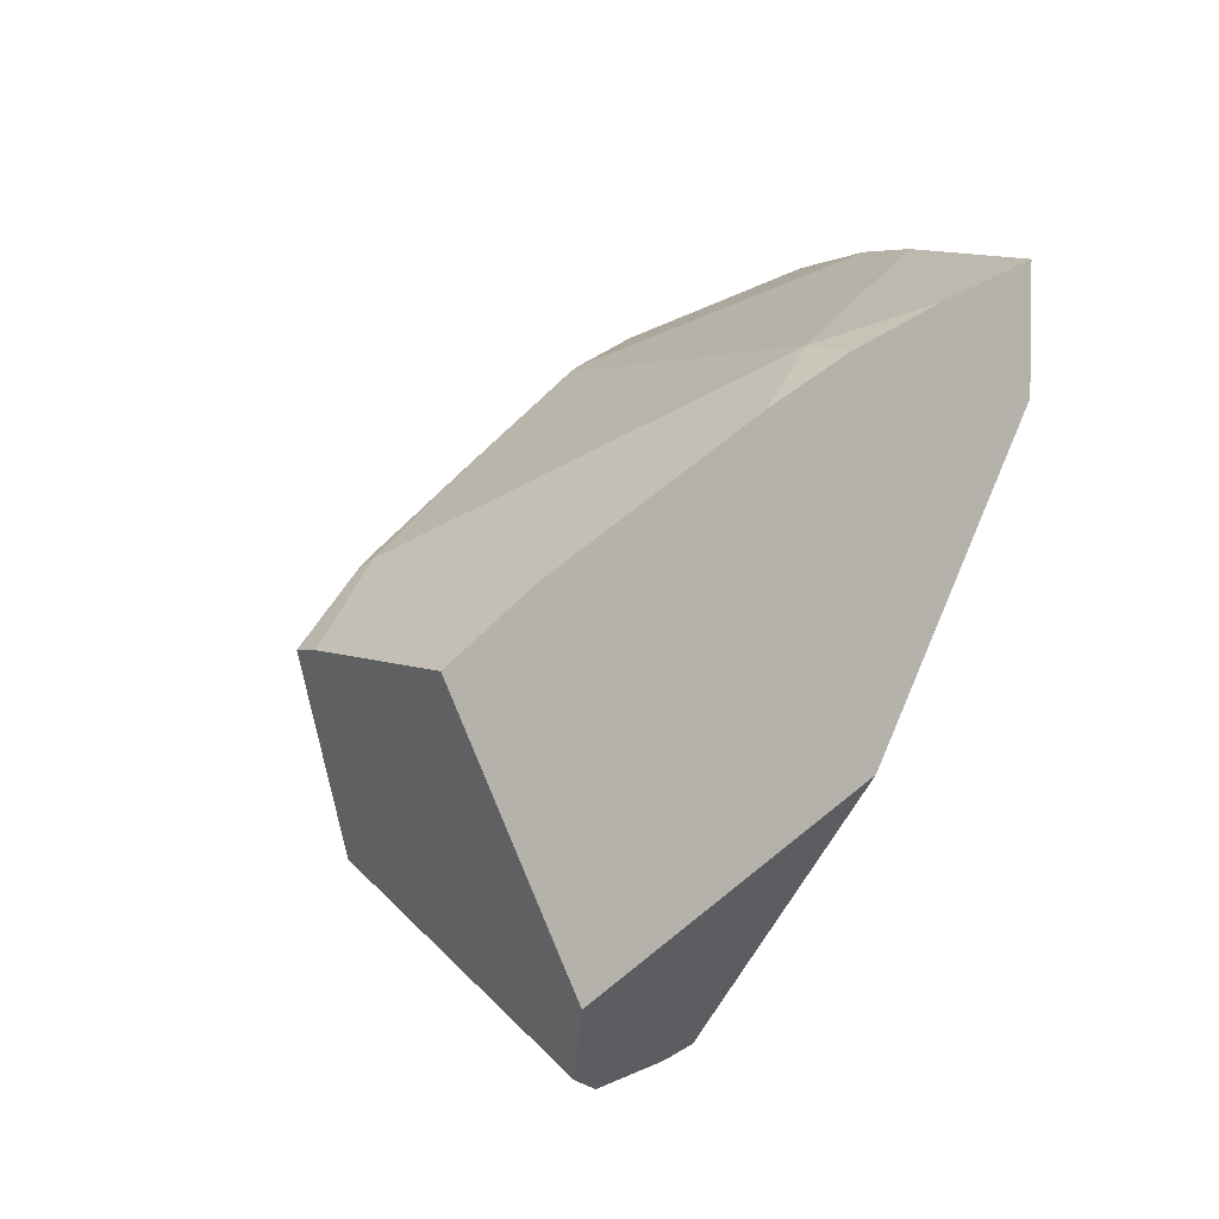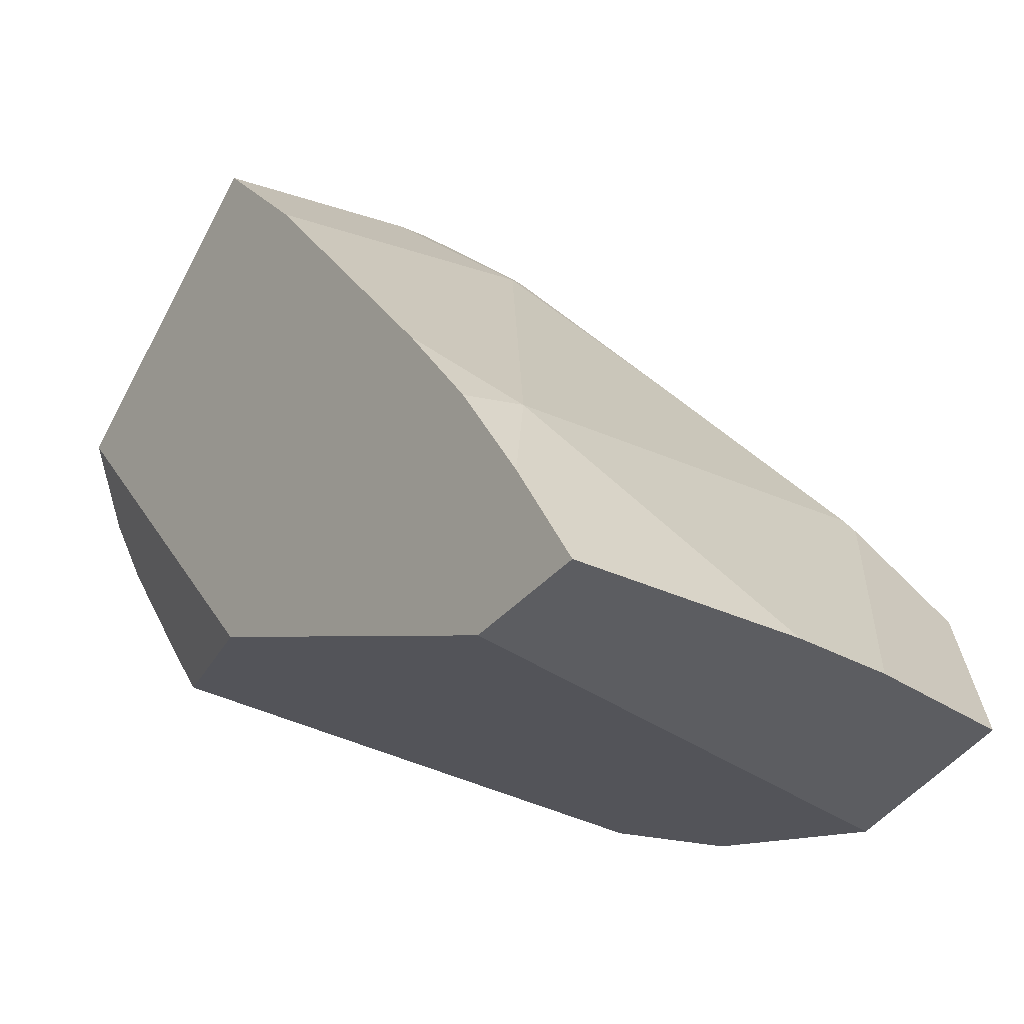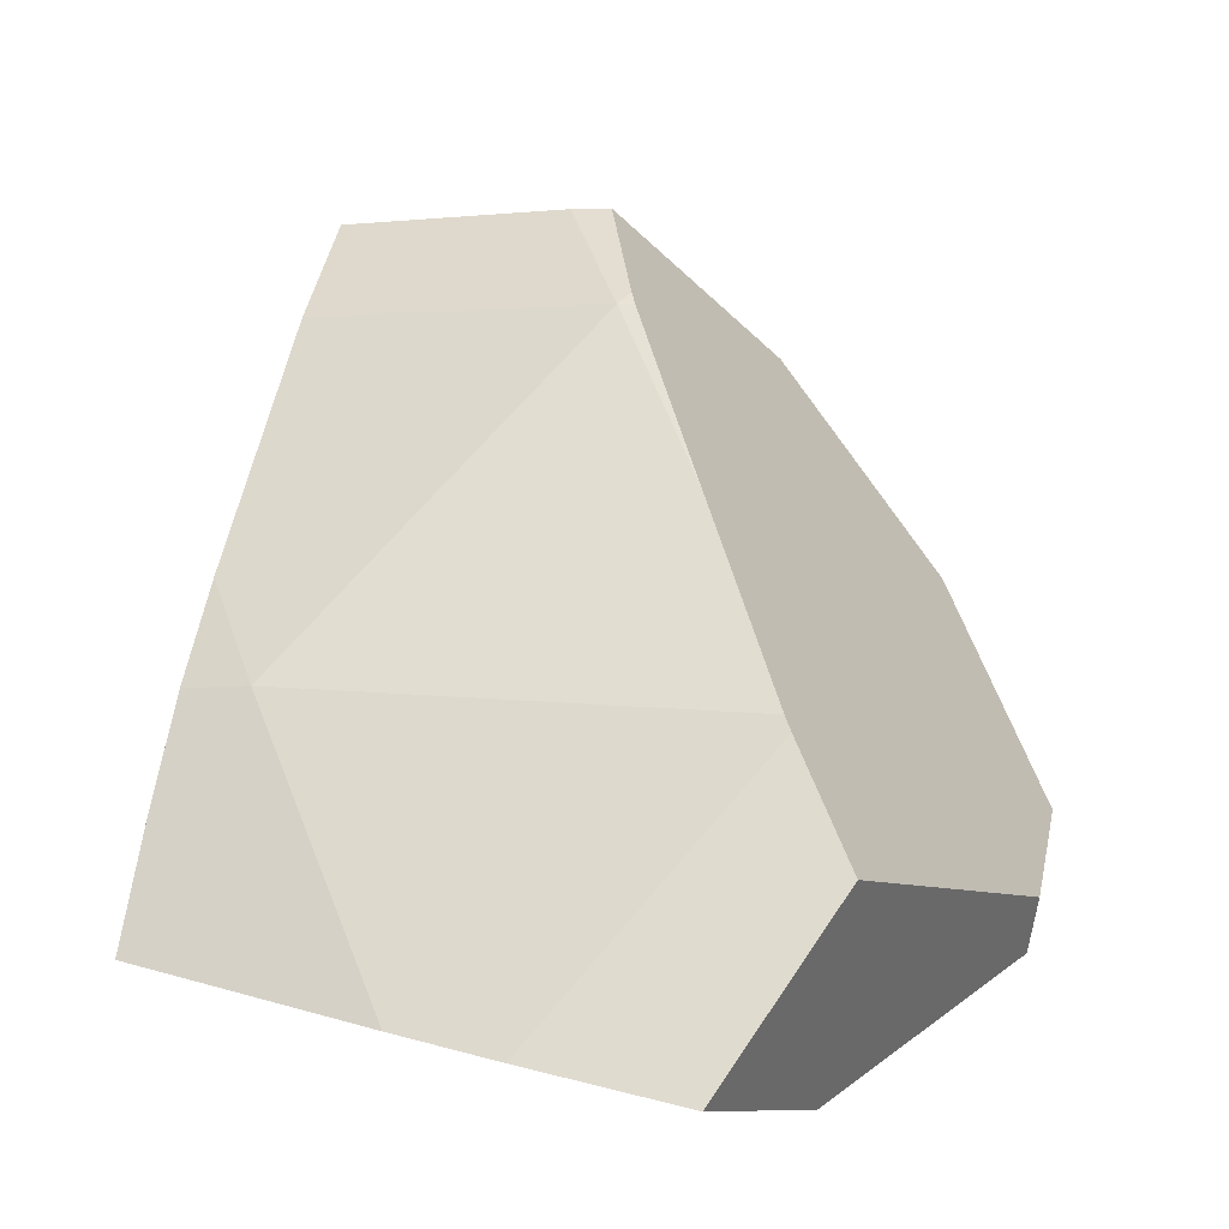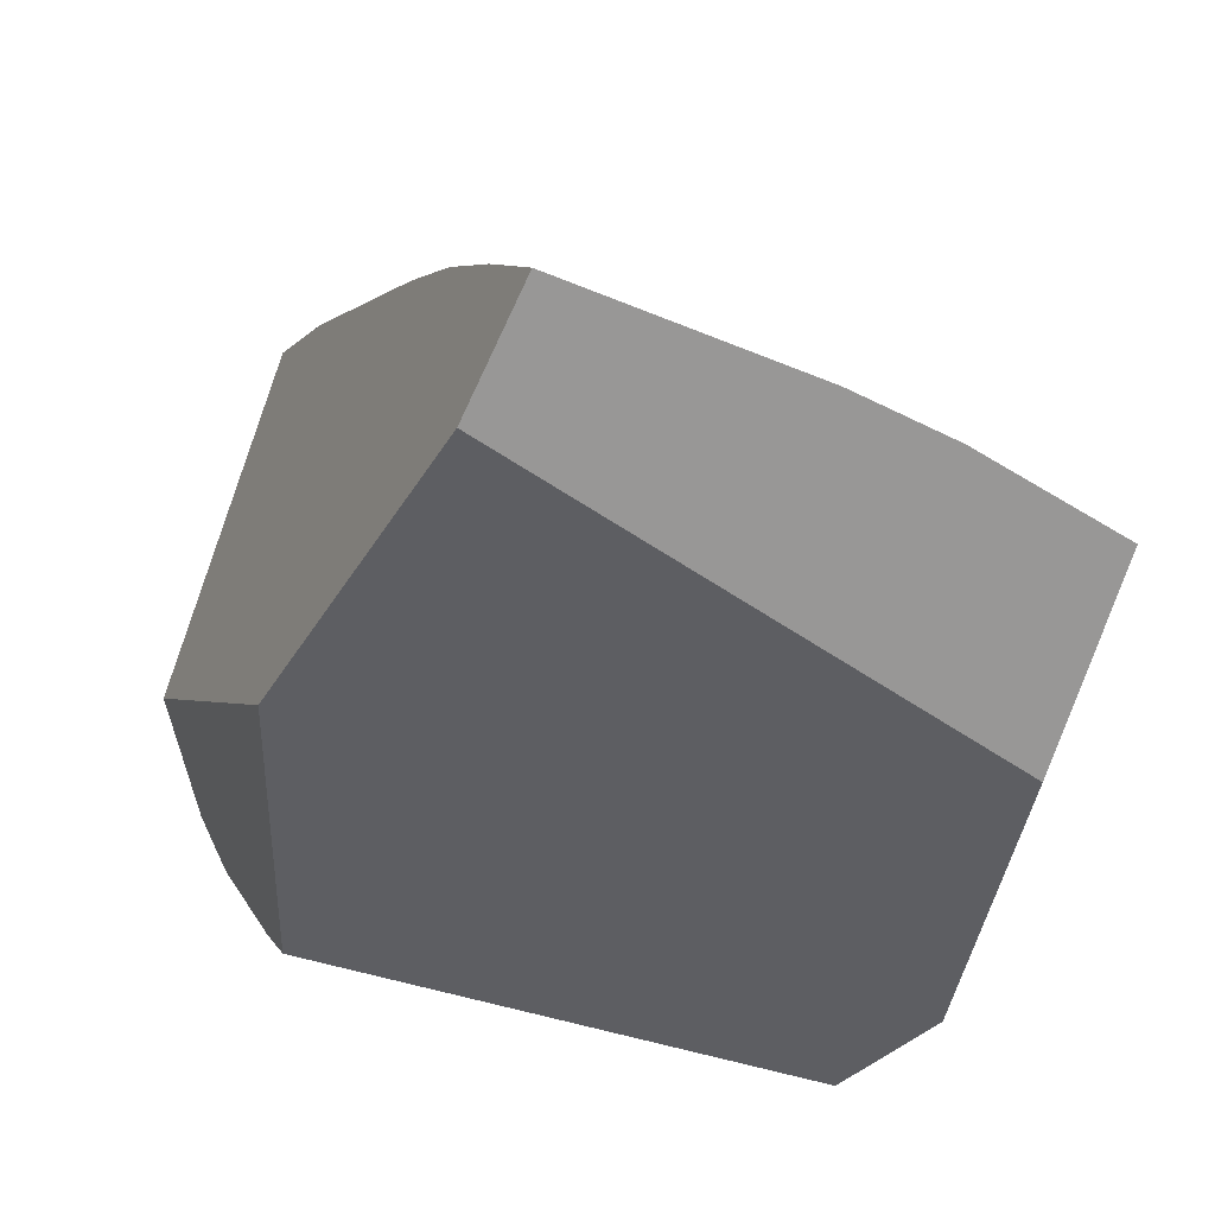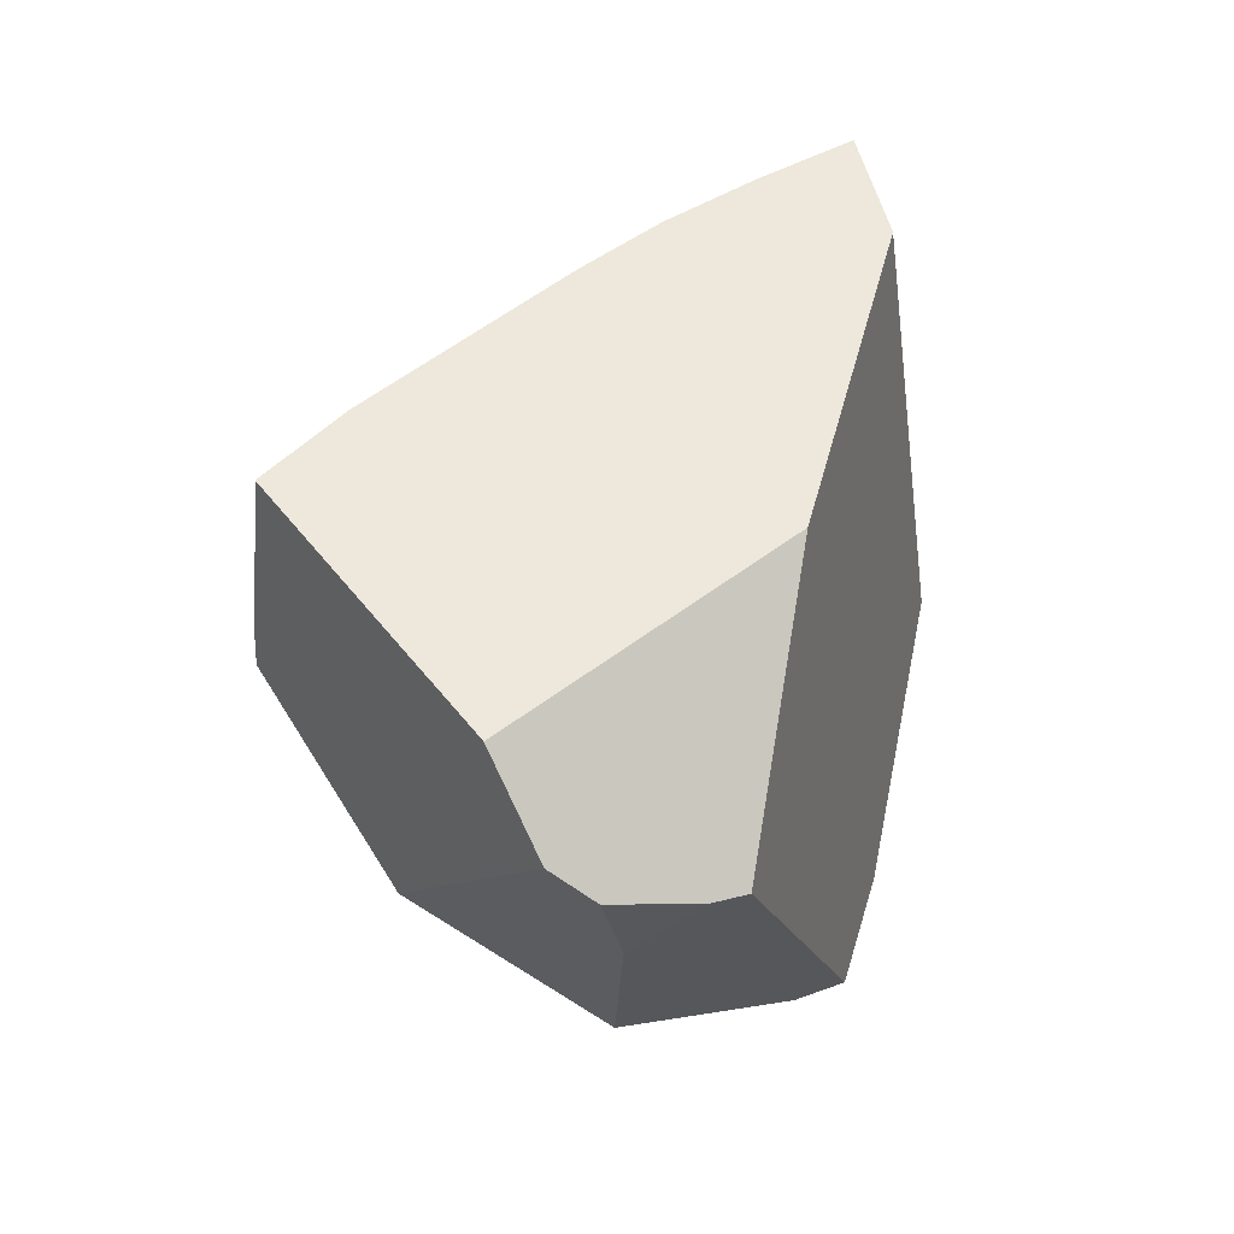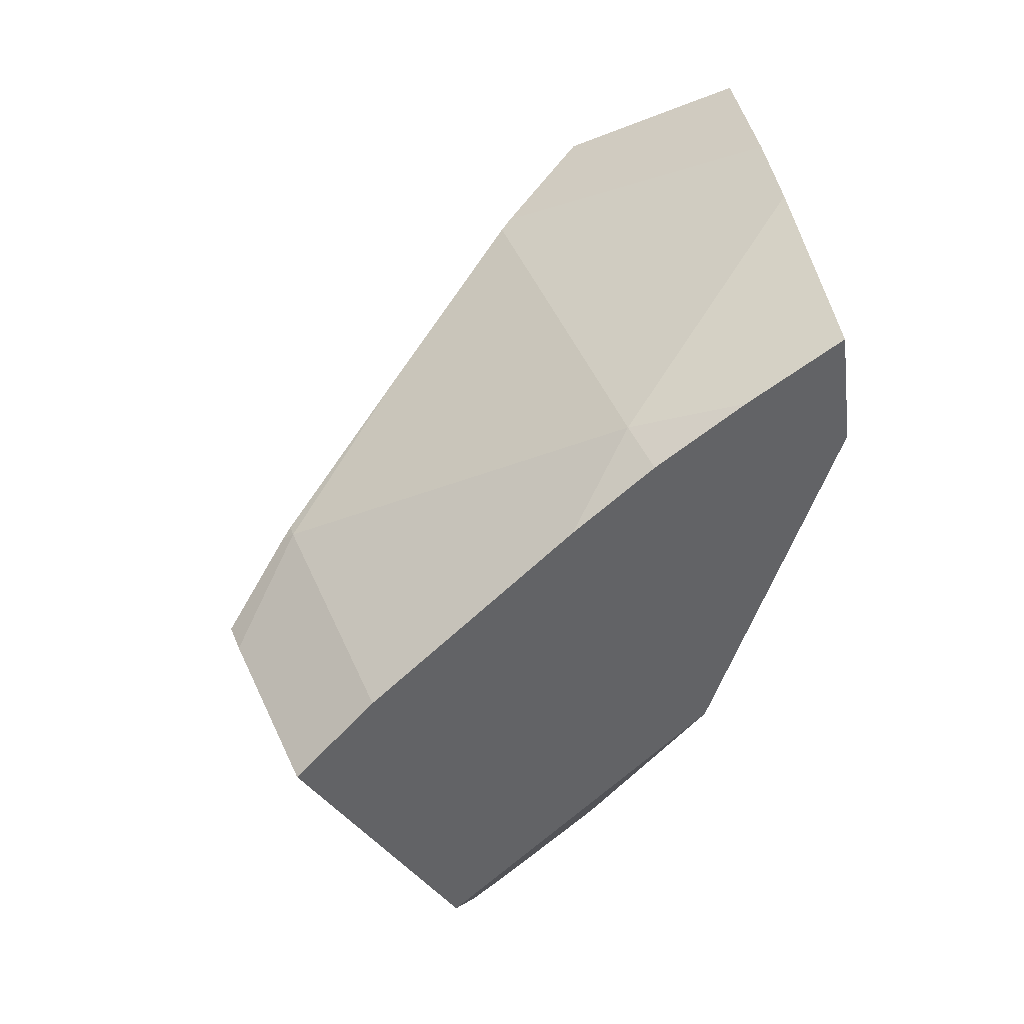
<metadata>
{"format":"obj","ext":"obj","renderer":"f3d","projection":"perspective","resolution":1024,"background":"white","views":[{"elev":-20.0,"azim":57.1,"up":"+Y"},{"elev":-20.9,"azim":119.5,"up":"+Z"},{"elev":8.9,"azim":178.5,"up":"+Z"},{"elev":-52.3,"azim":131.8,"up":"+Z"},{"elev":-60.1,"azim":88.4,"up":"+Y"},{"elev":17.6,"azim":71.3,"up":"+Y"}]}
</metadata>
<code>
g  Instance
v 2.046 -43.52 7.33
v 2.057 -43.57 7.367
v 2.101 -43.53 7.334
v 2.107 -43.91 7.604
v 2.235 -43.95 7.601
v 2.057 -43.57 7.367
v 2.057 -43.57 7.367
v 2.235 -43.95 7.601
v 2.101 -43.53 7.334
v 3.061 -43.91 7.272
v 2.101 -43.53 7.334
v 2.956 -44.21 7.544
v 2.956 -44.21 7.544
v 2.101 -43.53 7.334
v 2.235 -43.95 7.601
v 1.876 -43 6.845
v 2.046 -43.52 7.33
v 2.101 -43.53 7.334
v 2.101 -43.53 7.334
v 3.15 -42.9 6.299
v 1.876 -43 6.845
v 1.876 -43 6.845
v 3.15 -42.9 6.299
v 1.682 -42.42 6.299
v 2.101 -43.53 7.334
v 3.061 -43.91 7.272
v 3.15 -42.9 6.299
v 3.15 -42.9 6.299
v 3.061 -43.91 7.272
v 3.281 -43.24 6.562
v 3.15 -42.9 6.299
v 3.281 -43.24 6.562
v 3.36 -43 6.276
v 1.929 -41.84 5.383
v 1.511 -42.12 5.918
v 2.43 -42.01 5.463
v 2.43 -42.01 5.463
v 1.511 -42.12 5.918
v 1.665 -42.39 6.258
v 1.665 -42.39 6.258
v 1.682 -42.42 6.299
v 2.43 -42.01 5.463
v 2.43 -42.01 5.463
v 1.682 -42.42 6.299
v 2.755 -42.15 5.51
v 2.755 -42.15 5.51
v 1.682 -42.42 6.299
v 3.15 -42.9 6.299
v 2.755 -42.15 5.51
v 3.15 -42.9 6.299
v 3.502 -42.54 5.604
v 3.502 -42.54 5.604
v 3.15 -42.9 6.299
v 3.433 -42.77 5.952
v 3.15 -42.9 6.299
v 3.36 -43 6.276
v 3.433 -42.77 5.952
v 0.7602 -43.8 5.536
v 0.8753 -43.31 5.399
v 2 -45 5.989
v 2 -45 5.989
v 0.8753 -43.31 5.399
v 2.847 -44.23 5.825
v 2.847 -44.23 5.825
v 0.8753 -43.31 5.399
v 3.328 -42.96 5.487
v 3.328 -42.96 5.487
v 0.8753 -43.31 5.399
v 1.581 -42.44 5.195
v 0.8527 -43.23 5.591
v 1.511 -42.12 5.918
v 0.8753 -43.31 5.399
v 0.8753 -43.31 5.399
v 1.511 -42.12 5.918
v 1.581 -42.44 5.195
v 1.581 -42.44 5.195
v 1.511 -42.12 5.918
v 1.929 -41.84 5.383
v 2.231 -45.22 6.615
v 1.545 -44.41 7.102
v 2.101 -45.22 6.448
v 2.101 -45.22 6.448
v 1.545 -44.41 7.102
v 1.761 -45 6.369
v 1.761 -45 6.369
v 1.545 -44.41 7.102
v 1.004 -44.4 6.377
v 2.43 -42.01 5.463
v 2.755 -42.15 5.51
v 1.929 -41.84 5.383
v 1.929 -41.84 5.383
v 2.755 -42.15 5.51
v 1.581 -42.44 5.195
v 1.581 -42.44 5.195
v 2.755 -42.15 5.51
v 3.328 -42.96 5.487
v 3.328 -42.96 5.487
v 2.755 -42.15 5.51
v 3.502 -42.54 5.604
v 3.281 -43.24 6.562
v 3.061 -43.91 7.272
v 3.36 -43 6.276
v 3.36 -43 6.276
v 3.061 -43.91 7.272
v 3.433 -42.77 5.952
v 3.433 -42.77 5.952
v 3.061 -43.91 7.272
v 3.502 -42.54 5.604
v 3.502 -42.54 5.604
v 3.061 -43.91 7.272
v 3.328 -42.96 5.487
v 3.328 -42.96 5.487
v 3.061 -43.91 7.272
v 2.847 -44.23 5.825
v 2.847 -44.23 5.825
v 3.061 -43.91 7.272
v 2.569 -45.07 6.799
v 2.569 -45.07 6.799
v 3.061 -43.91 7.272
v 2.956 -44.21 7.544
v 0.7155 -43.85 5.719
v 0.8527 -43.23 5.591
v 0.7602 -43.8 5.536
v 0.7602 -43.8 5.536
v 0.8527 -43.23 5.591
v 0.8753 -43.31 5.399
v 1.004 -44.4 6.377
v 0.7155 -43.85 5.719
v 1.761 -45 6.369
v 1.761 -45 6.369
v 0.7155 -43.85 5.719
v 2.013 -45.08 6.119
v 2.013 -45.08 6.119
v 0.7155 -43.85 5.719
v 2 -45 5.989
v 2 -45 5.989
v 0.7155 -43.85 5.719
v 0.7602 -43.8 5.536
v 1.761 -45 6.369
v 2.013 -45.08 6.119
v 2.101 -45.22 6.448
v 2.569 -45.07 6.799
v 2.956 -44.21 7.544
v 2.231 -45.22 6.615
v 2.231 -45.22 6.615
v 2.956 -44.21 7.544
v 1.545 -44.41 7.102
v 1.545 -44.41 7.102
v 2.956 -44.21 7.544
v 2.107 -43.91 7.604
v 2.107 -43.91 7.604
v 2.956 -44.21 7.544
v 2.235 -43.95 7.601
v 2.013 -45.08 6.119
v 2 -45 5.989
v 2.101 -45.22 6.448
v 2.101 -45.22 6.448
v 2 -45 5.989
v 2.231 -45.22 6.615
v 2.231 -45.22 6.615
v 2 -45 5.989
v 2.569 -45.07 6.799
v 2.569 -45.07 6.799
v 2 -45 5.989
v 2.847 -44.23 5.825
v 2.107 -43.91 7.604
v 2.057 -43.57 7.367
v 1.545 -44.41 7.102
v 1.545 -44.41 7.102
v 2.057 -43.57 7.367
v 1.004 -44.4 6.377
v 1.004 -44.4 6.377
v 2.057 -43.57 7.367
v 0.7155 -43.85 5.719
v 0.7155 -43.85 5.719
v 2.057 -43.57 7.367
v 0.8527 -43.23 5.591
v 0.8527 -43.23 5.591
v 2.057 -43.57 7.367
v 1.511 -42.12 5.918
v 1.511 -42.12 5.918
v 2.057 -43.57 7.367
v 1.665 -42.39 6.258
v 1.665 -42.39 6.258
v 2.057 -43.57 7.367
v 1.682 -42.42 6.299
v 1.682 -42.42 6.299
v 2.057 -43.57 7.367
v 1.876 -43 6.845
v 1.876 -43 6.845
v 2.057 -43.57 7.367
v 2.046 -43.52 7.33
f 1 2 3
f 4 5 6
f 7 8 9
f 10 11 12
f 13 14 15
f 16 17 18
f 19 20 21
f 22 23 24
f 25 26 27
f 28 29 30
f 31 32 33
f 34 35 36
f 37 38 39
f 40 41 42
f 43 44 45
f 46 47 48
f 49 50 51
f 52 53 54
f 55 56 57
f 58 59 60
f 61 62 63
f 64 65 66
f 67 68 69
f 70 71 72
f 73 74 75
f 76 77 78
f 79 80 81
f 82 83 84
f 85 86 87
f 88 89 90
f 91 92 93
f 94 95 96
f 97 98 99
f 100 101 102
f 103 104 105
f 106 107 108
f 109 110 111
f 112 113 114
f 115 116 117
f 118 119 120
f 121 122 123
f 124 125 126
f 127 128 129
f 130 131 132
f 133 134 135
f 136 137 138
f 139 140 141
f 142 143 144
f 145 146 147
f 148 149 150
f 151 152 153
f 154 155 156
f 157 158 159
f 160 161 162
f 163 164 165
f 166 167 168
f 169 170 171
f 172 173 174
f 175 176 177
f 178 179 180
f 181 182 183
f 184 185 186
f 187 188 189
f 190 191 192

</code>
